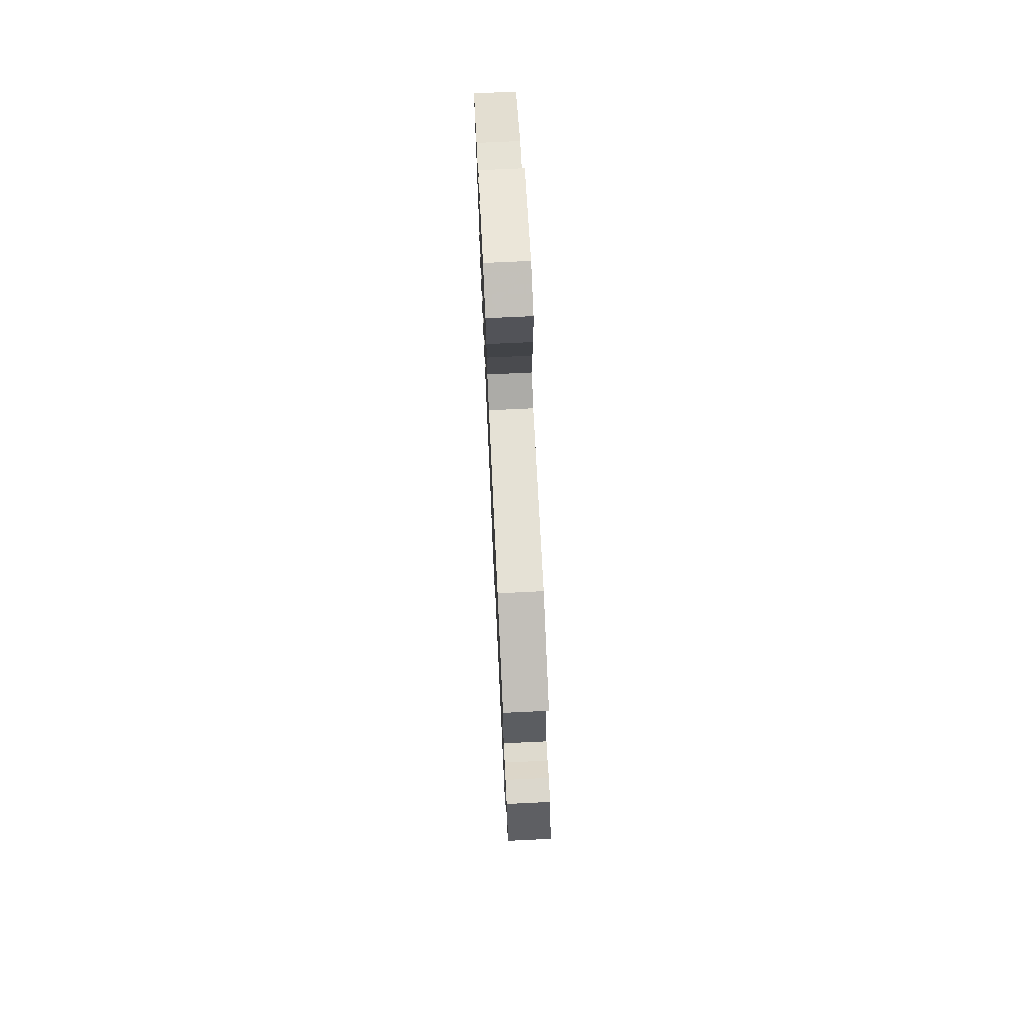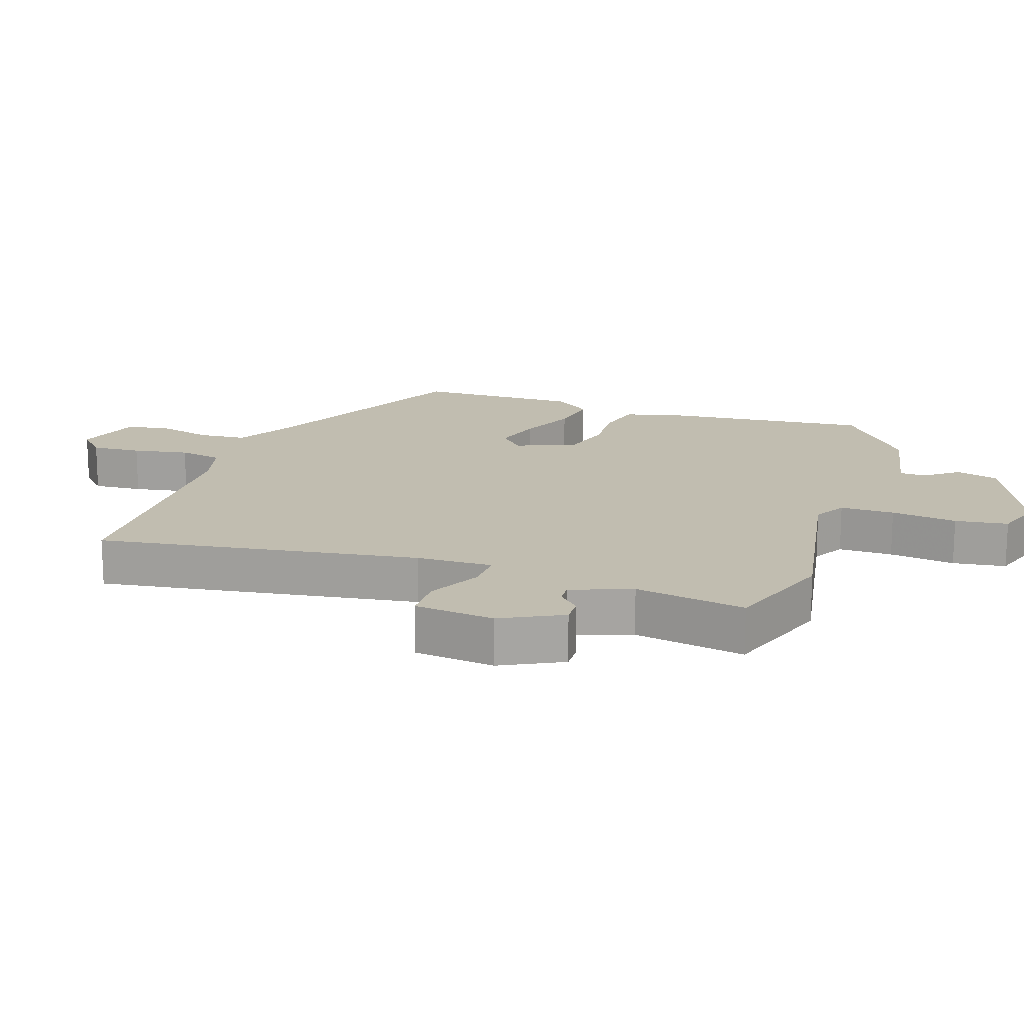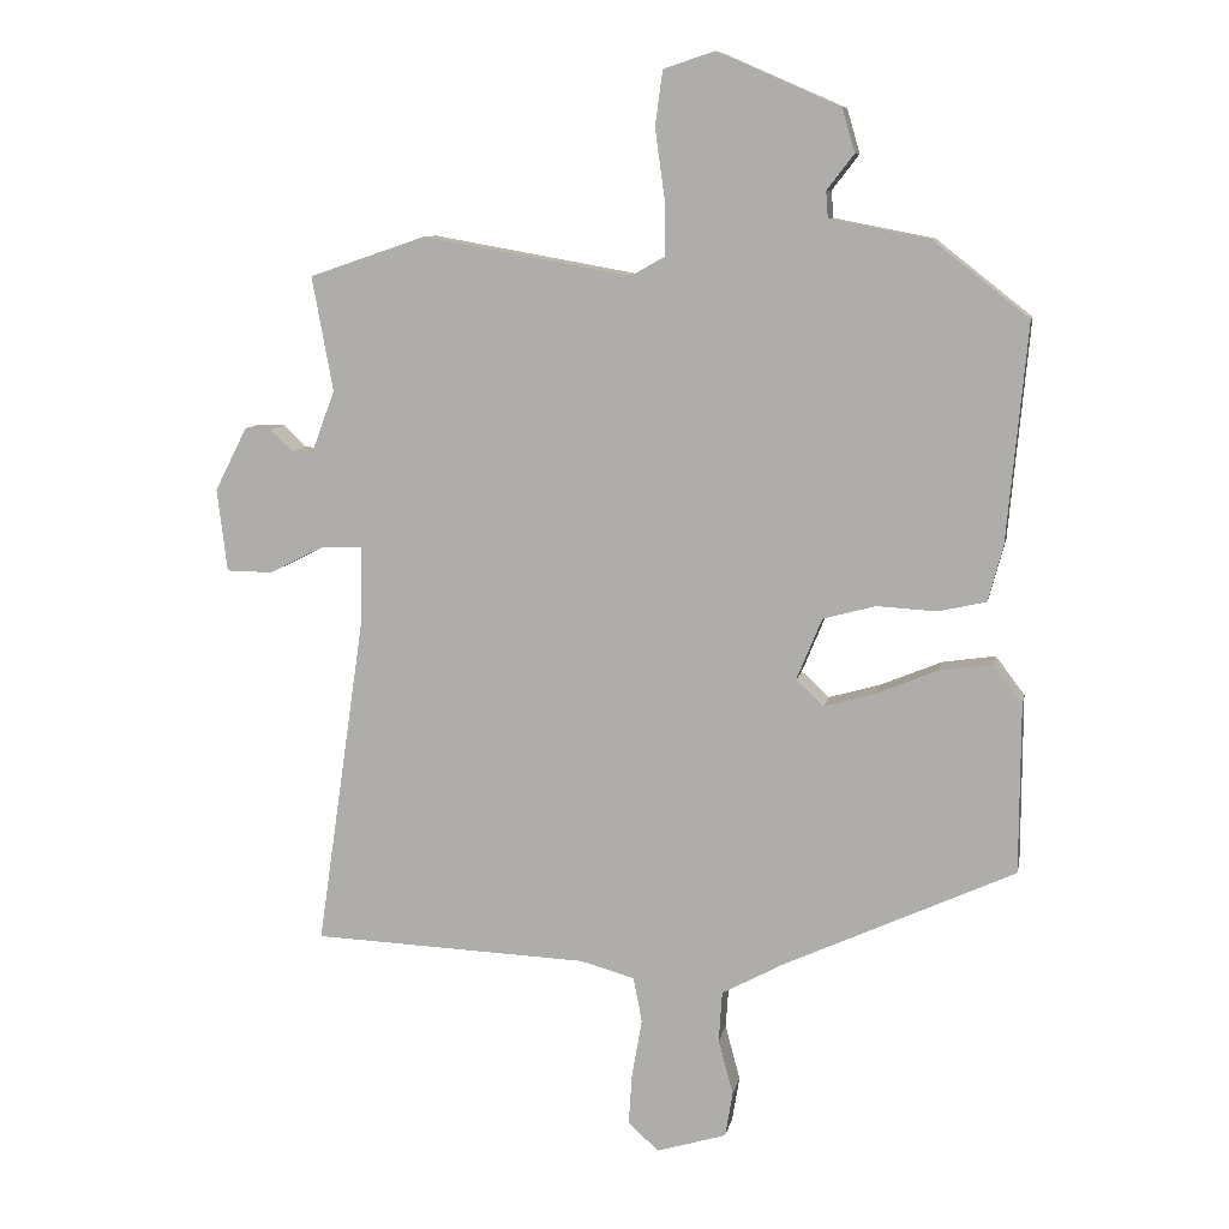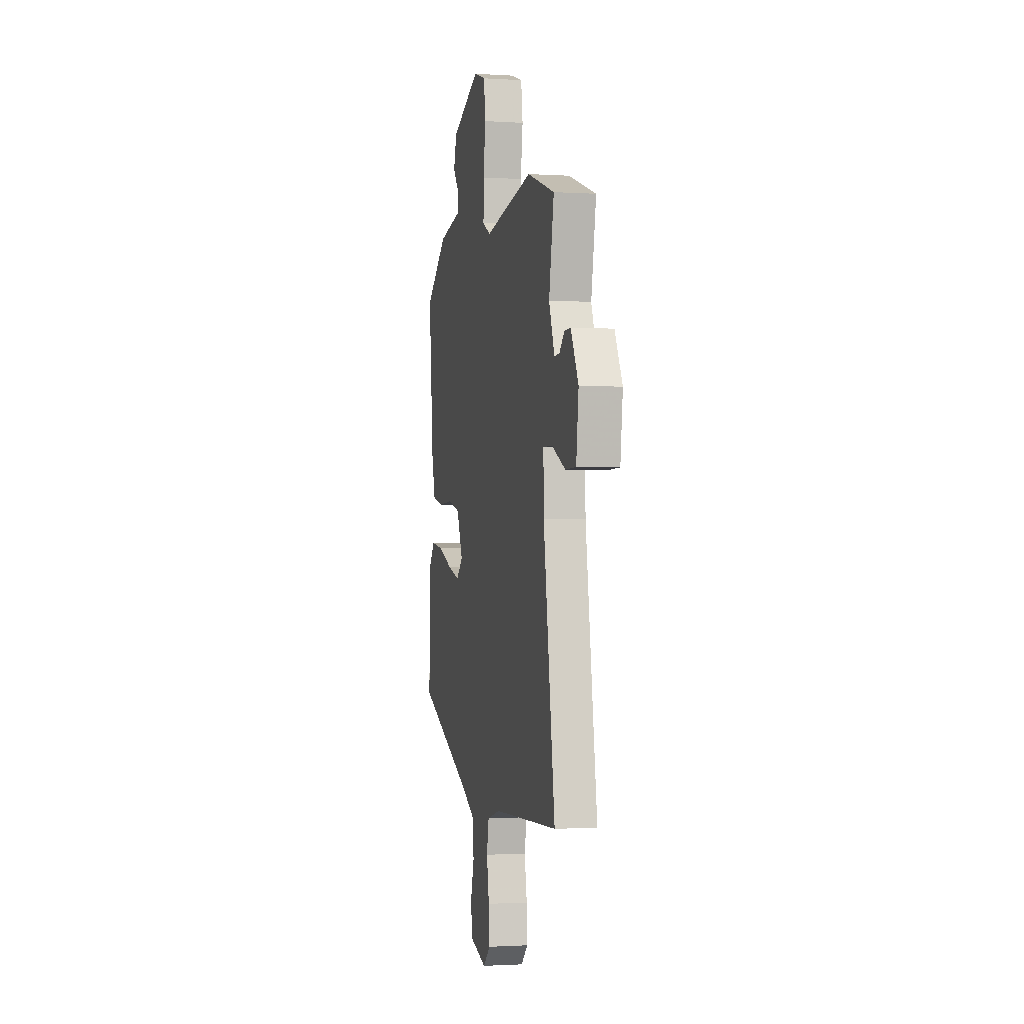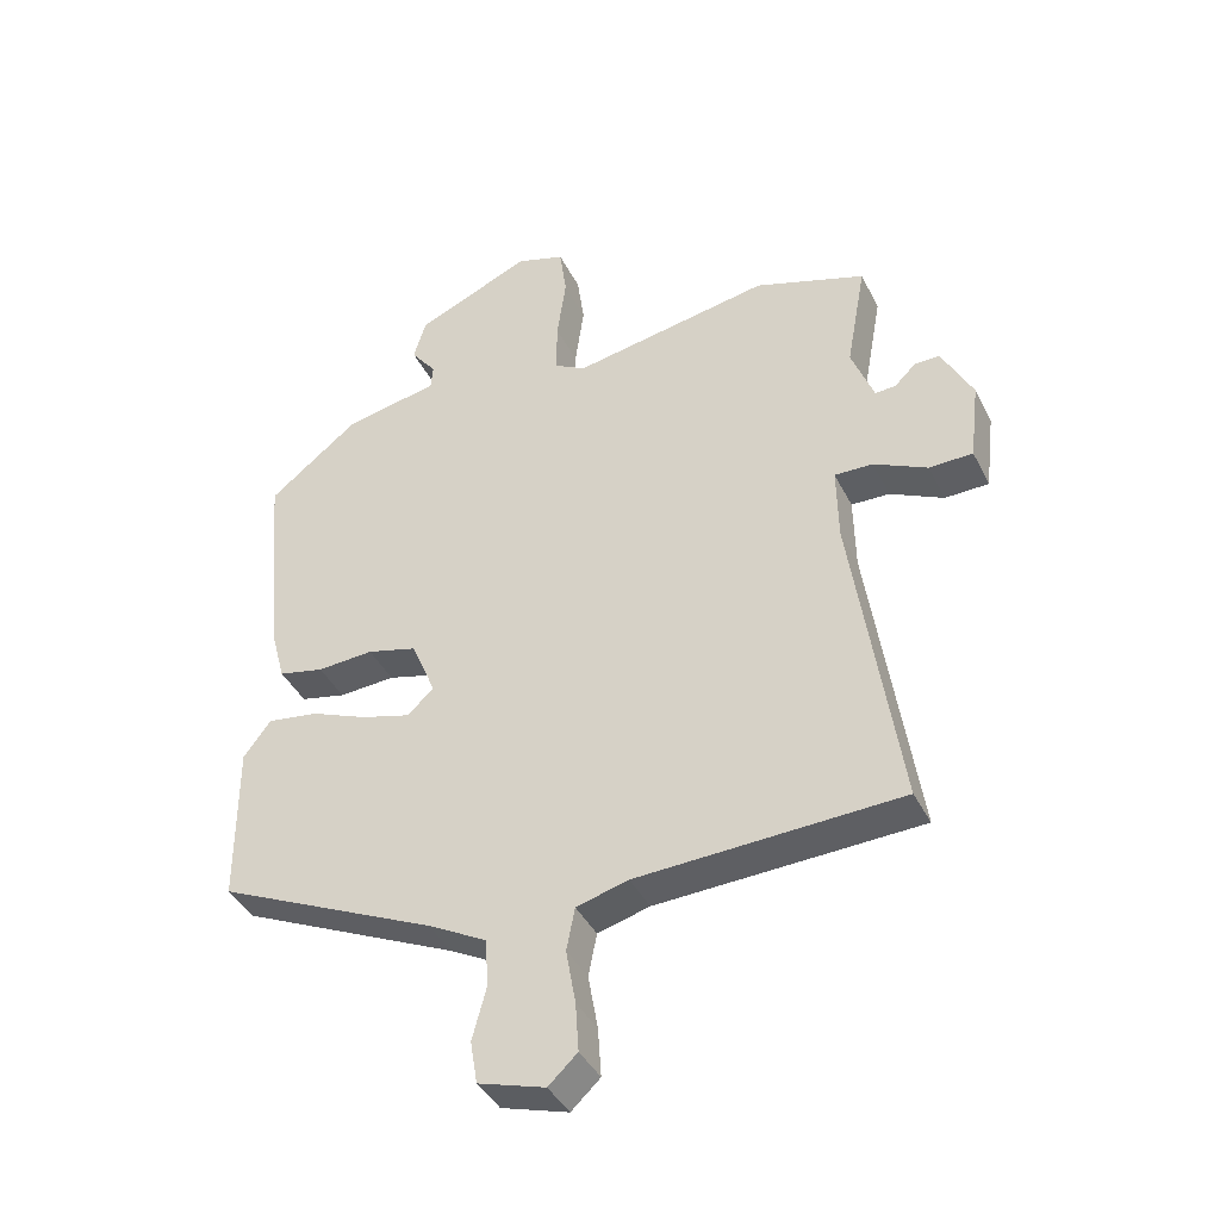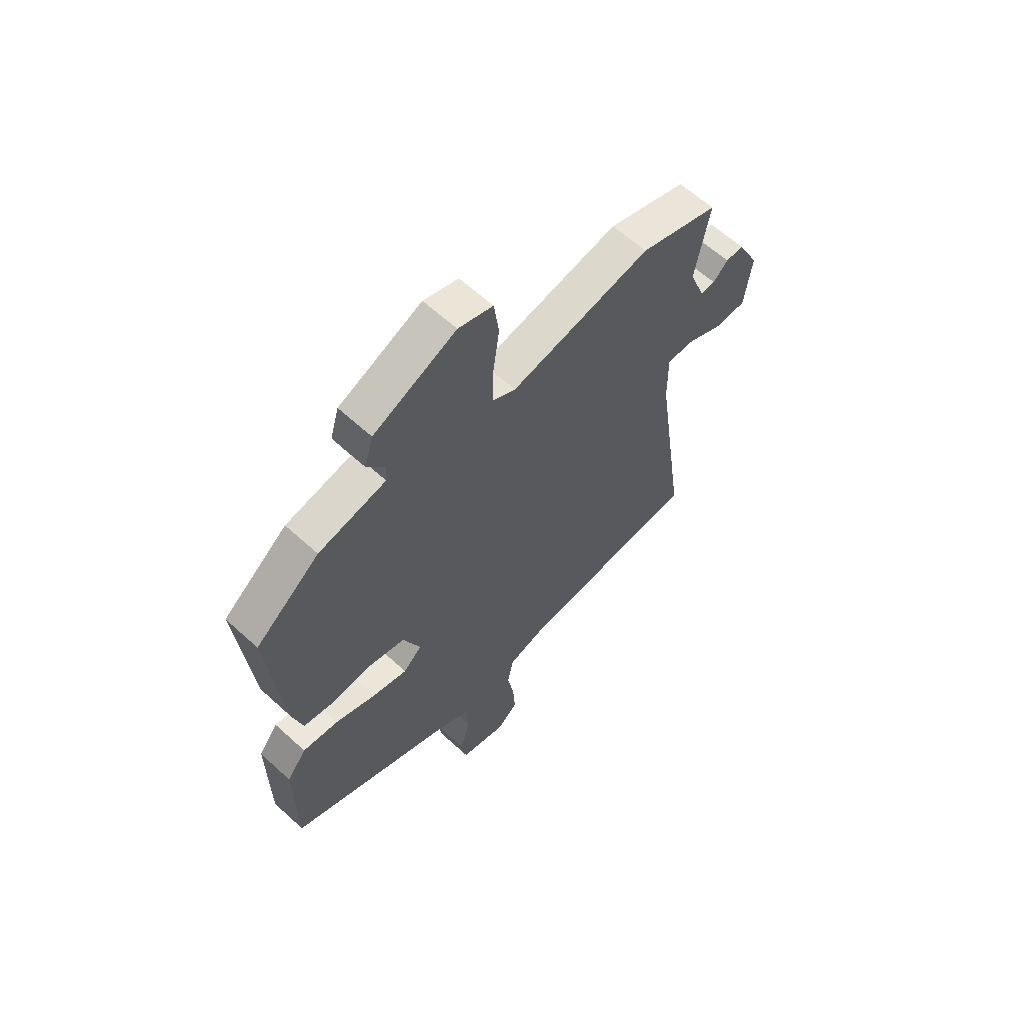
<metadata>
{"format":"obj","ext":"obj","renderer":"f3d","projection":"perspective","resolution":1024,"background":"white","views":[{"elev":74.8,"azim":-92.7,"up":"+Z"},{"elev":16.7,"azim":-71.4,"up":"+Y"},{"elev":9.4,"azim":11.1,"up":"+Z"},{"elev":-1.4,"azim":-102.9,"up":"+Z"},{"elev":-40.9,"azim":-155.1,"up":"+Z"},{"elev":62.2,"azim":132.8,"up":"+Z"}]}
</metadata>
<code>
v 0.504 0.07 -0.375
v 0.162 0.07 -0.533
v 0.07 0.07 -0.583
v 0.065 0.07 -0.658
v 0.087 0.07 -0.74
v 0.076 0.07 -0.807
v -0.028 0.07 -0.839
v -0.073 0.07 -0.797
v -0.068 0.07 -0.721
v -0.053 0.07 -0.635
v -0.066 0.07 -0.568
v -0.147 0.07 -0.546
v -0.557 0.07 -0.53
v -0.485 0.07 -0.038
v -0.483 0.07 0.079
v -0.543 0.07 0.077
v -0.626 0.07 0.036
v -0.694 0.07 0.037
v -0.709 0.07 0.16
v -0.661 0.07 0.254
v -0.622 0.07 0.253
v -0.589 0.07 0.221
v -0.557 0.07 0.219
v -0.522 0.07 0.312
v -0.553 0.07 0.482
v -0.38 0.07 0.541
v -0.071 0.07 0.486
v -0.021 0.07 0.514
v -0.022 0.07 0.597
v -0.036 0.07 0.698
v -0.025 0.07 0.779
v 0.051 0.07 0.804
v 0.232 0.07 0.725
v 0.251 0.07 0.66
v 0.211 0.07 0.608
v 0.214 0.07 0.569
v 0.362 0.07 0.54
v 0.503 0.07 0.429
v 0.473 0.07 0.106
v 0.451 0.07 0.024
v 0.38 0.07 0.008
v 0.292 0.07 0.013
v 0.214 0.07 -0.008
v 0.176 0.07 -0.1
v 0.217 0.07 -0.138
v 0.294 0.07 -0.116
v 0.383 0.07 -0.079
v 0.462 0.07 -0.067
v 0.505 0.07 -0.124
v 0.504 0 -0.375
v 0.162 0 -0.533
v 0.07 0 -0.583
v 0.065 0 -0.658
v 0.087 0 -0.74
v 0.076 0 -0.807
v -0.028 0 -0.839
v -0.073 0 -0.797
v -0.068 0 -0.721
v -0.053 0 -0.635
v -0.066 0 -0.568
v -0.147 0 -0.546
v -0.557 0 -0.53
v -0.485 0 -0.038
v -0.483 0 0.079
v -0.543 0 0.077
v -0.626 0 0.036
v -0.694 0 0.037
v -0.709 0 0.16
v -0.661 0 0.254
v -0.622 0 0.253
v -0.589 0 0.221
v -0.557 0 0.219
v -0.522 0 0.312
v -0.553 0 0.482
v -0.38 0 0.541
v -0.071 0 0.486
v -0.021 0 0.514
v -0.022 0 0.597
v -0.036 0 0.698
v -0.025 0 0.779
v 0.051 0 0.804
v 0.232 0 0.725
v 0.251 0 0.66
v 0.211 0 0.608
v 0.214 0 0.569
v 0.362 0 0.54
v 0.503 0 0.429
v 0.473 0 0.106
v 0.451 0 0.024
v 0.38 0 0.008
v 0.292 0 0.013
v 0.214 0 -0.008
v 0.176 0 -0.1
v 0.217 0 -0.138
v 0.294 0 -0.116
v 0.383 0 -0.079
v 0.462 0 -0.067
v 0.505 0 -0.124
f 46 47 48 49
f 45 46 49 1
f 39 40 41 42
f 39 42 43
f 36 37 38 39
f 36 39 43
f 35 36 43 44
f 33 34 35
f 32 33 35
f 29 30 31 32
f 28 29 32 35
f 27 28 35 44
f 24 25 26 27
f 23 24 27 44
f 19 20 21 22
f 16 17 18 19
f 15 16 19 22
f 12 13 14
f 11 12 14 15
f 7 8 9 10
f 5 6 7 10
f 4 5 10 11
f 3 4 11 15
f 45 1 2
f 22 23 44 45
f 15 22 45
f 2 3 15 45
f 98 97 96 95
f 50 98 95 94
f 91 90 89 88
f 92 91 88
f 88 87 86 85
f 92 88 85
f 93 92 85 84
f 84 83 82
f 84 82 81
f 81 80 79 78
f 84 81 78 77
f 93 84 77 76
f 76 75 74 73
f 93 76 73 72
f 71 70 69 68
f 68 67 66 65
f 71 68 65 64
f 63 62 61
f 64 63 61 60
f 59 58 57 56
f 59 56 55 54
f 60 59 54 53
f 64 60 53 52
f 51 50 94
f 94 93 72 71
f 94 71 64
f 94 64 52 51
f 1 50 51 2
f 2 51 52 3
f 3 52 53 4
f 4 53 54 5
f 5 54 55 6
f 6 55 56 7
f 7 56 57 8
f 8 57 58 9
f 9 58 59 10
f 10 59 60 11
f 11 60 61 12
f 12 61 62 13
f 13 62 63 14
f 14 63 64 15
f 15 64 65 16
f 16 65 66 17
f 17 66 67 18
f 18 67 68 19
f 19 68 69 20
f 20 69 70 21
f 21 70 71 22
f 22 71 72 23
f 23 72 73 24
f 24 73 74 25
f 25 74 75 26
f 26 75 76 27
f 27 76 77 28
f 28 77 78 29
f 29 78 79 30
f 30 79 80 31
f 31 80 81 32
f 32 81 82 33
f 33 82 83 34
f 34 83 84 35
f 35 84 85 36
f 36 85 86 37
f 37 86 87 38
f 38 87 88 39
f 39 88 89 40
f 40 89 90 41
f 41 90 91 42
f 42 91 92 43
f 43 92 93 44
f 44 93 94 45
f 45 94 95 46
f 46 95 96 47
f 47 96 97 48
f 48 97 98 49
f 49 98 50 1

</code>
